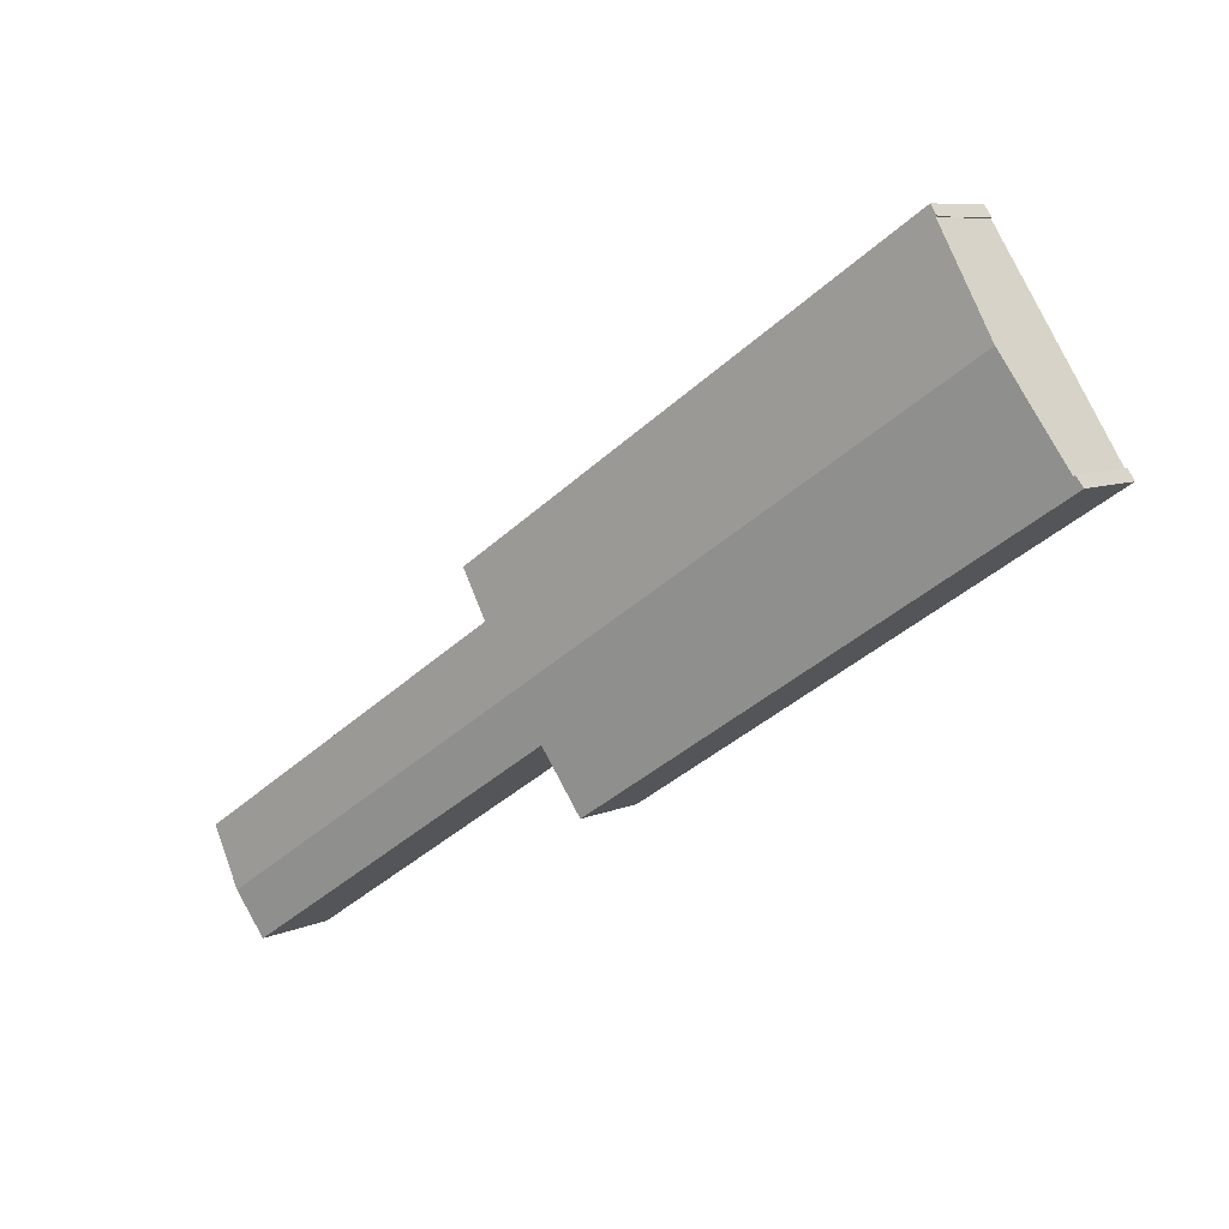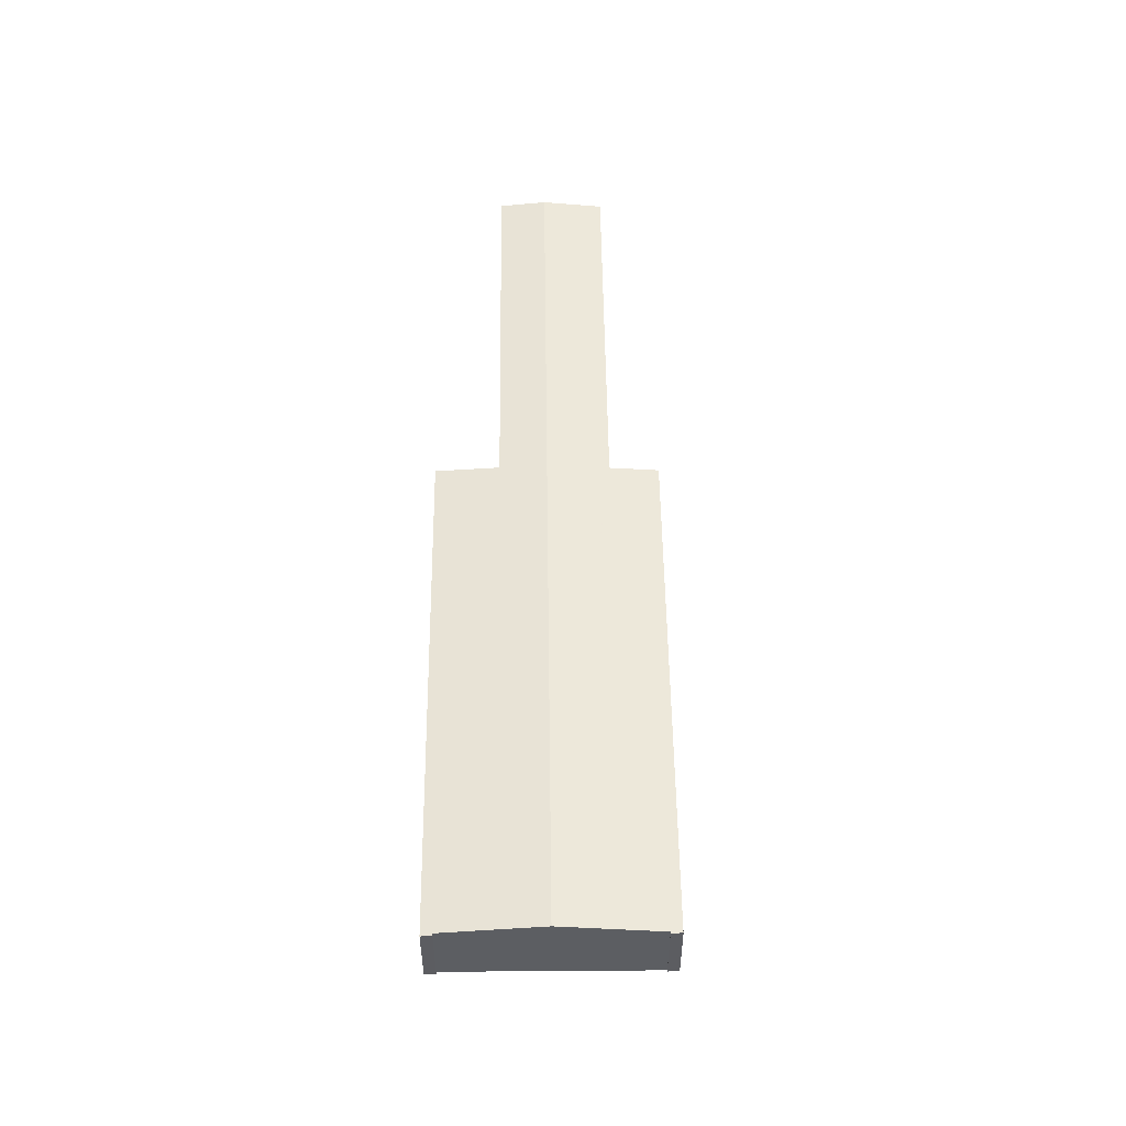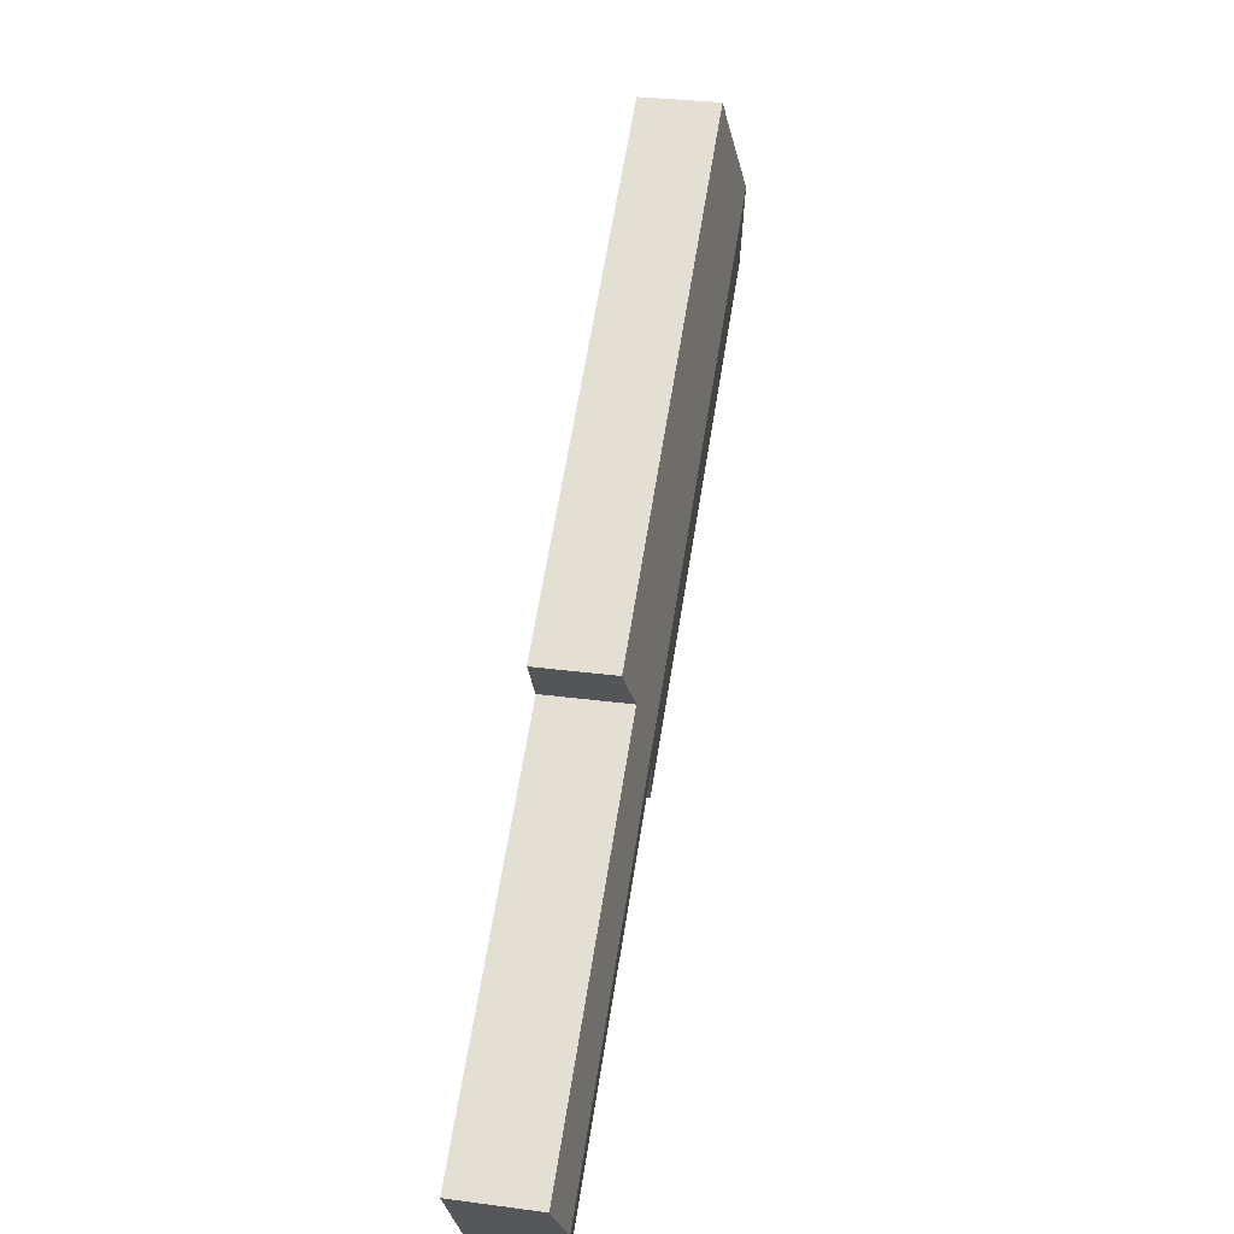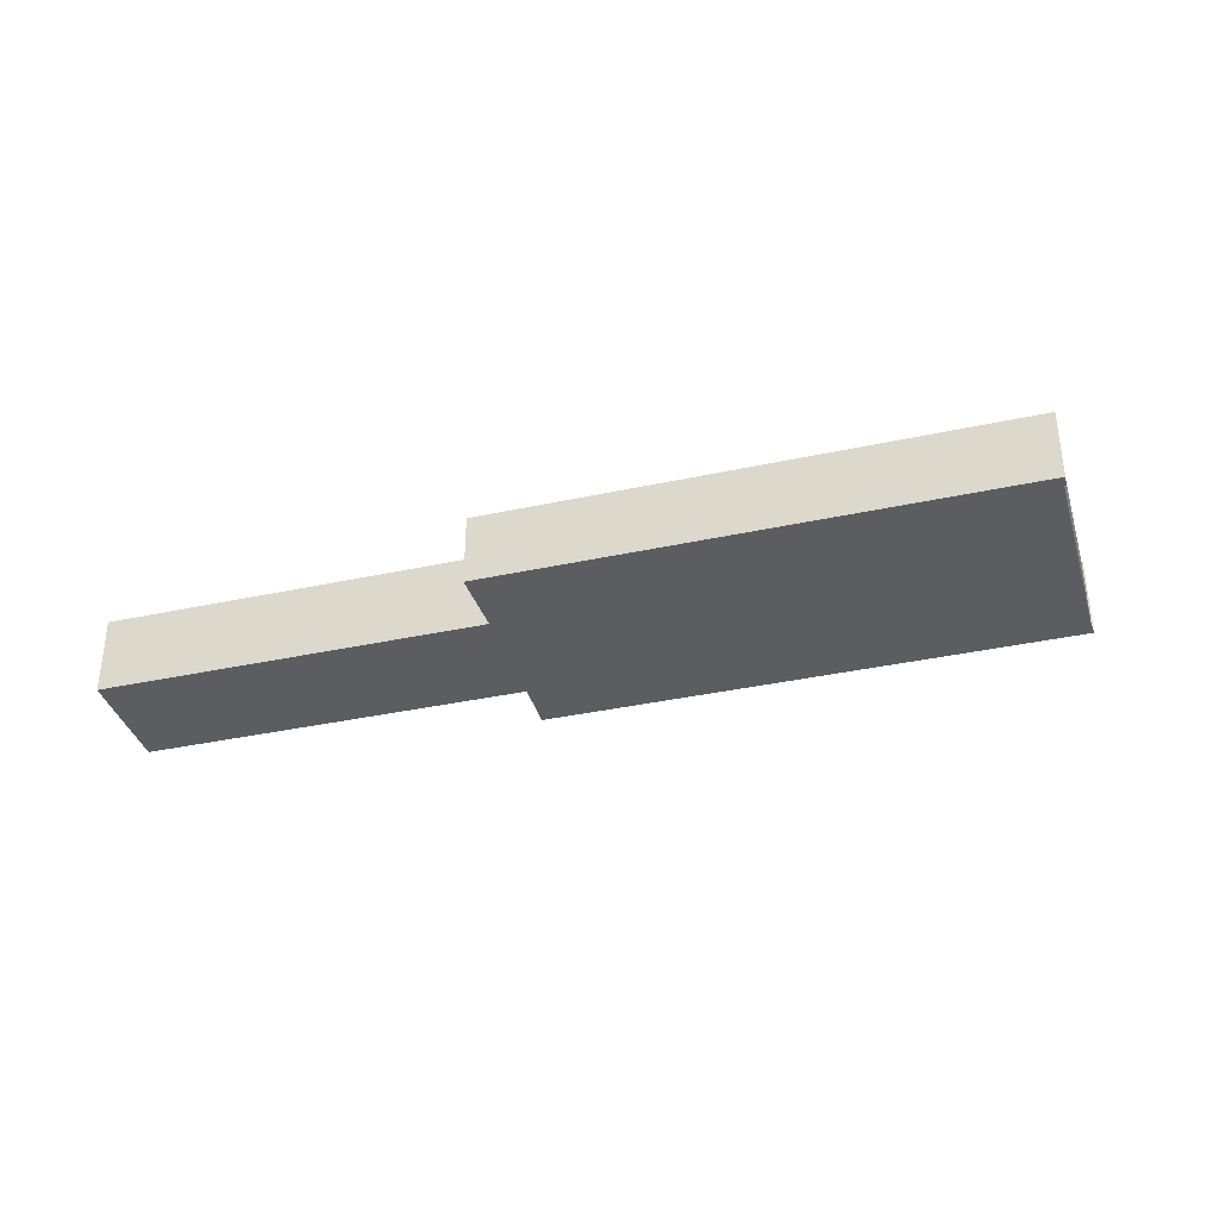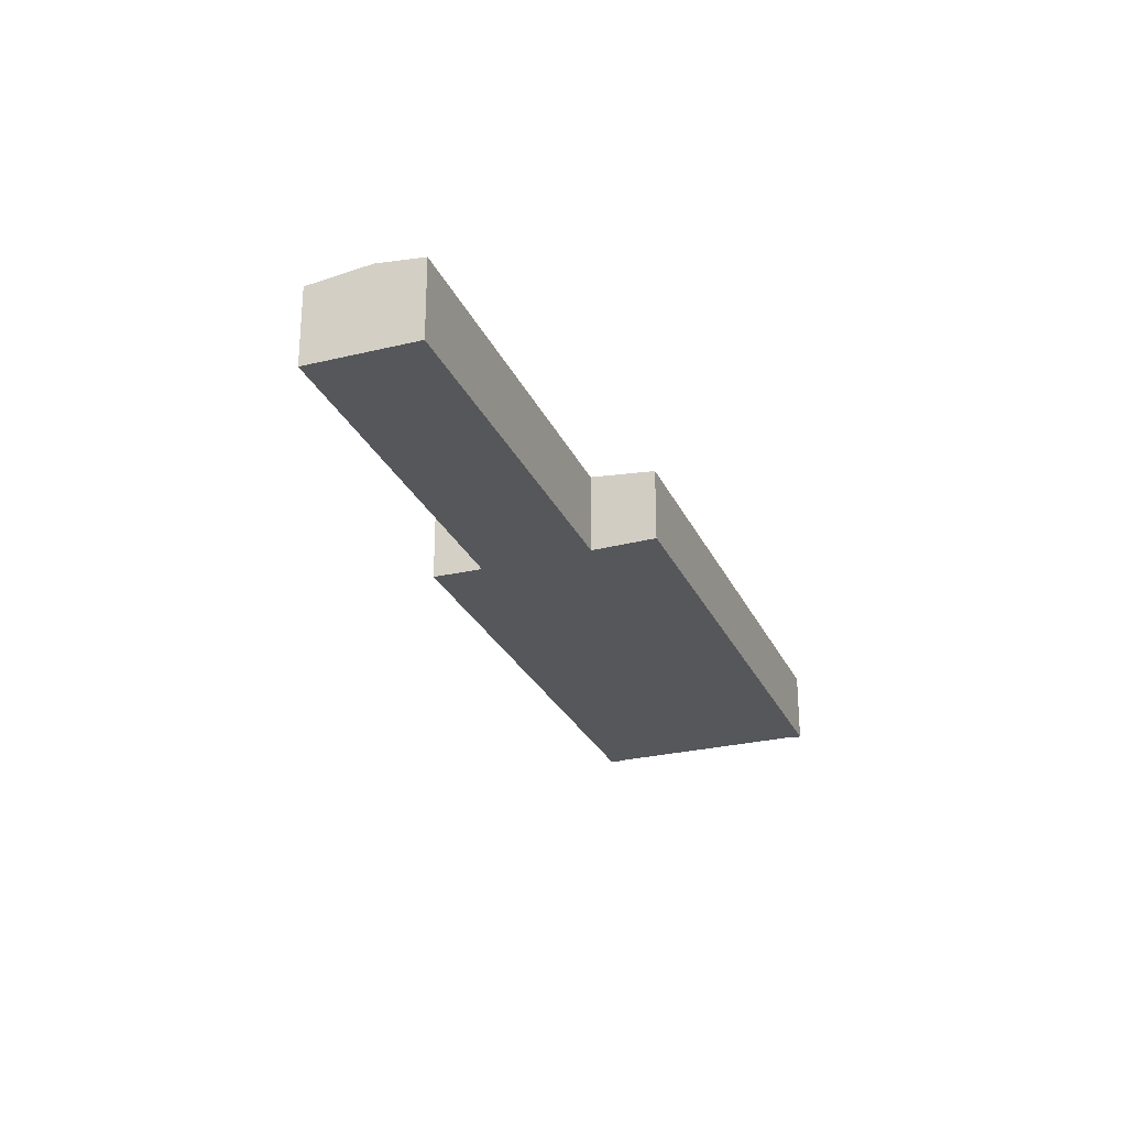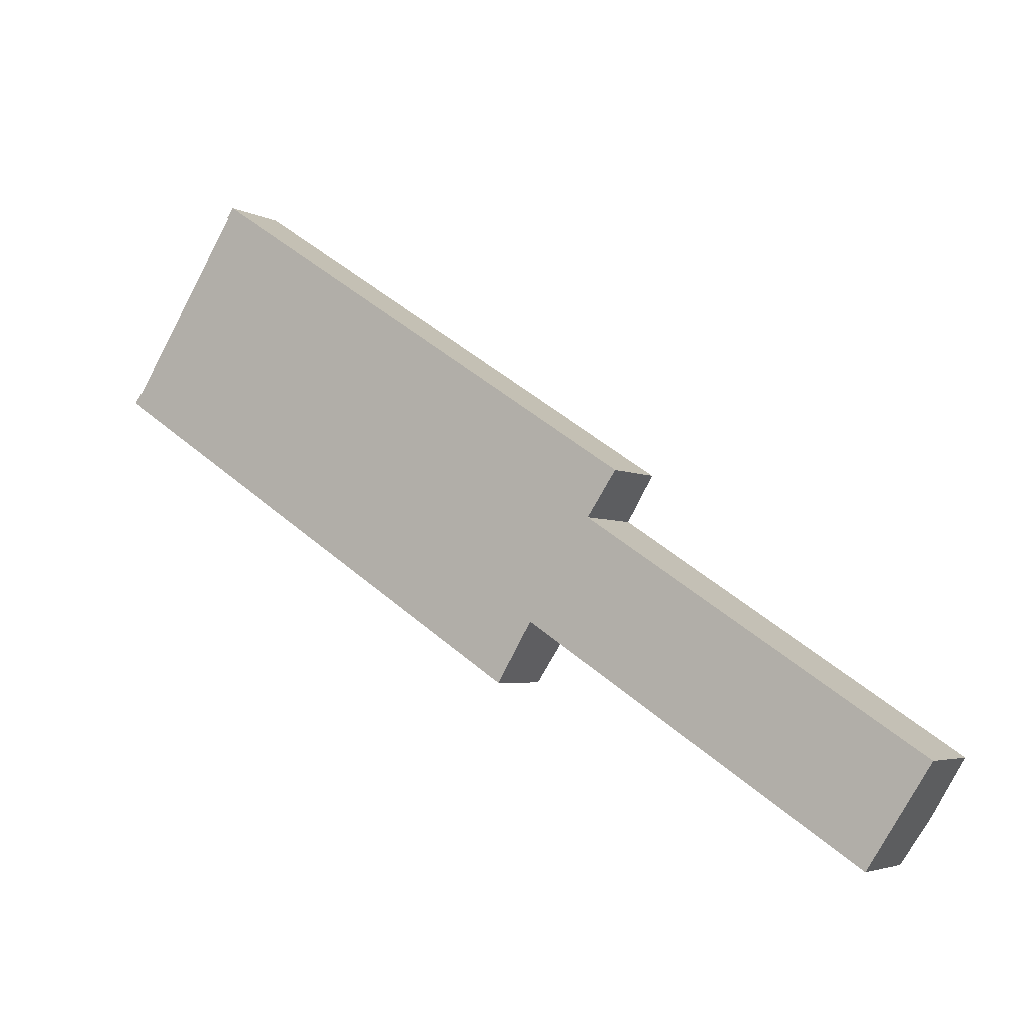
<metadata>
{"format":"obj","ext":"obj","renderer":"f3d","projection":"perspective","resolution":1024,"background":"white","views":[{"elev":7.9,"azim":-141.0,"up":"+Z"},{"elev":52.3,"azim":-57.6,"up":"+Y"},{"elev":30.6,"azim":100.9,"up":"+Z"},{"elev":-36.6,"azim":-131.1,"up":"+Y"},{"elev":-26.8,"azim":143.6,"up":"+Y"},{"elev":-4.0,"azim":31.1,"up":"+Z"}]}
</metadata>
<code>
v  79.57 8.138 -38.75
v  48.48 8.139 -18.48
v  82.86 7.465 -33.65
v  82.06 7.465 -33.13
v  74.58 7.464 -28.24
v  51.82 7.46 -13.36
v  6.145 8.141 9.119
v  51.8 7.46 -13.34
v  51.61 7.46 -13.22
v  53.24 7.138 -10.81
v  54.33 6.922 -9.199
v  11.52 7.04 17.46
v  12.06 6.92 18.39
v  11.44 7.04 17.5
v  11.67 6.992 17.87
v  0.612 7.039 0.873
v  0.1 6.92 -0.065
v  0 6.92 4.237e-16
v  0.665 7.036 0.811
v  0.733 7.033 0.732
v  42.47 6.922 -27.66
v  44.54 7.365 -24.25
v  45.75 7.624 -22.25
v  45.85 7.624 -22.31
v  45.97 7.624 -22.39
v  62.42 7.622 -33.13
v  74.58 7.62 -41.08
v  77.03 7.62 -42.67
v  0.612 -5.346e-17 0.873
v  0 0 0
v  0.733 -4.482e-17 0.732
v  6.145 -5.584e-16 9.119
v  11.52 -1.069e-15 17.46
v  11.41 -1.073e-15 17.52
v  11.41 7.041 17.52
v  12.06 -1.126e-15 18.39
v  11.67 -1.094e-15 17.87
v  0.665 -4.966e-17 0.811
v  54.33 5.633e-16 -9.199
v  51.61 8.092e-16 -13.22
v  51.8 8.17e-16 -13.34
v  51.82 8.178e-16 -13.36
v  74.58 1.729e-15 -28.24
v  82.06 2.029e-15 -33.13
v  82.86 2.061e-15 -33.65
v  79.57 2.373e-15 -38.75
v  77.03 2.613e-15 -42.67
v  45.75 1.362e-15 -22.25
v  42.47 1.694e-15 -27.66
v  44.54 1.485e-15 -24.25
v  53.24 6.619e-16 -10.81
v  74.58 2.515e-15 -41.08
v  62.42 2.029e-15 -33.13
v  45.97 1.371e-15 -22.39
v  45.85 1.366e-15 -22.31
v  0.1 3.98e-18 -0.065
v  11.44 -1.072e-15 17.5
g defaultobject
f 1 2 3
f 4 3 2
f 5 4 2
f 6 5 2
f 7 6 2
f 8 6 7
f 9 8 7
f 10 9 7
f 11 10 7
f 12 11 7
f 13 11 12
f 14 13 12
f 15 13 14
f 16 17 18
f 17 16 19
f 17 19 20
f 17 20 21
f 21 20 7
f 21 7 22
f 22 7 23
f 23 7 2
f 23 2 24
f 24 2 25
f 25 2 26
f 26 2 1
f 26 1 27
f 27 1 28
f 18 29 16
f 29 18 30
f 31 7 20
f 7 31 32
f 7 32 12
f 12 32 33
f 34 15 35
f 15 34 13
f 13 34 36
f 36 34 37
f 29 19 16
f 19 29 20
f 20 29 31
f 31 29 38
f 13 39 11
f 39 13 36
f 40 8 9
f 8 40 41
f 41 6 8
f 6 41 42
f 42 5 6
f 5 42 43
f 5 43 4
f 4 43 44
f 4 44 3
f 3 44 45
f 46 3 45
f 3 46 1
f 1 46 47
f 1 47 28
f 48 22 23
f 22 48 21
f 21 48 49
f 49 48 50
f 39 10 11
f 10 39 9
f 9 39 40
f 40 39 51
f 47 27 28
f 27 47 52
f 27 52 26
f 26 52 53
f 26 53 25
f 25 53 54
f 25 54 24
f 24 54 23
f 23 54 55
f 23 55 48
f 49 17 21
f 17 49 56
f 17 56 18
f 18 56 30
f 14 34 35
f 34 14 12
f 34 12 57
f 57 12 33
f 53 40 54
f 40 53 41
f 41 53 42
f 42 53 43
f 43 53 52
f 43 52 44
f 44 52 47
f 44 47 46
f 44 46 45
f 56 29 30
f 29 56 38
f 38 56 31
f 31 56 49
f 31 49 32
f 32 49 33
f 33 49 36
f 36 49 50
f 36 50 48
f 36 48 40
f 36 40 39
f 40 48 55
f 40 55 54
f 39 40 51
f 57 37 34
f 37 57 33
f 37 33 36

</code>
